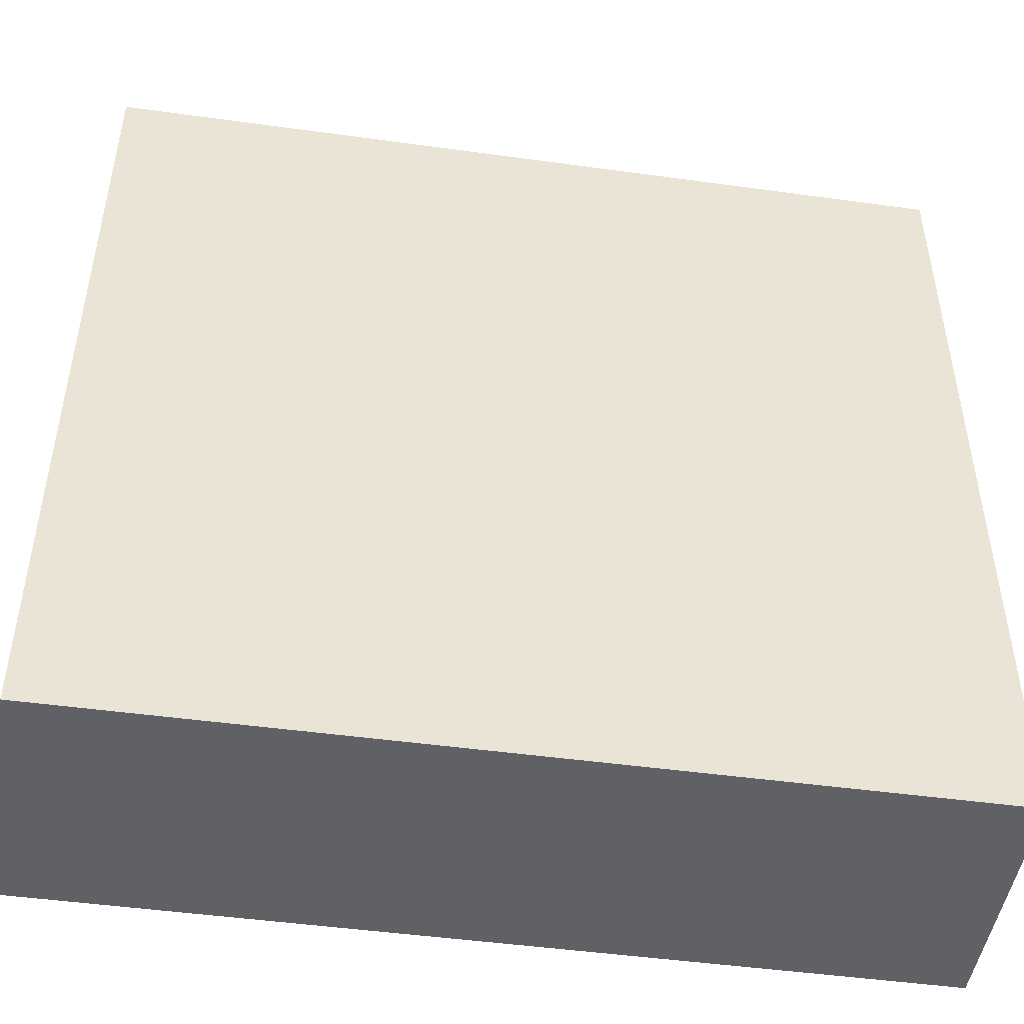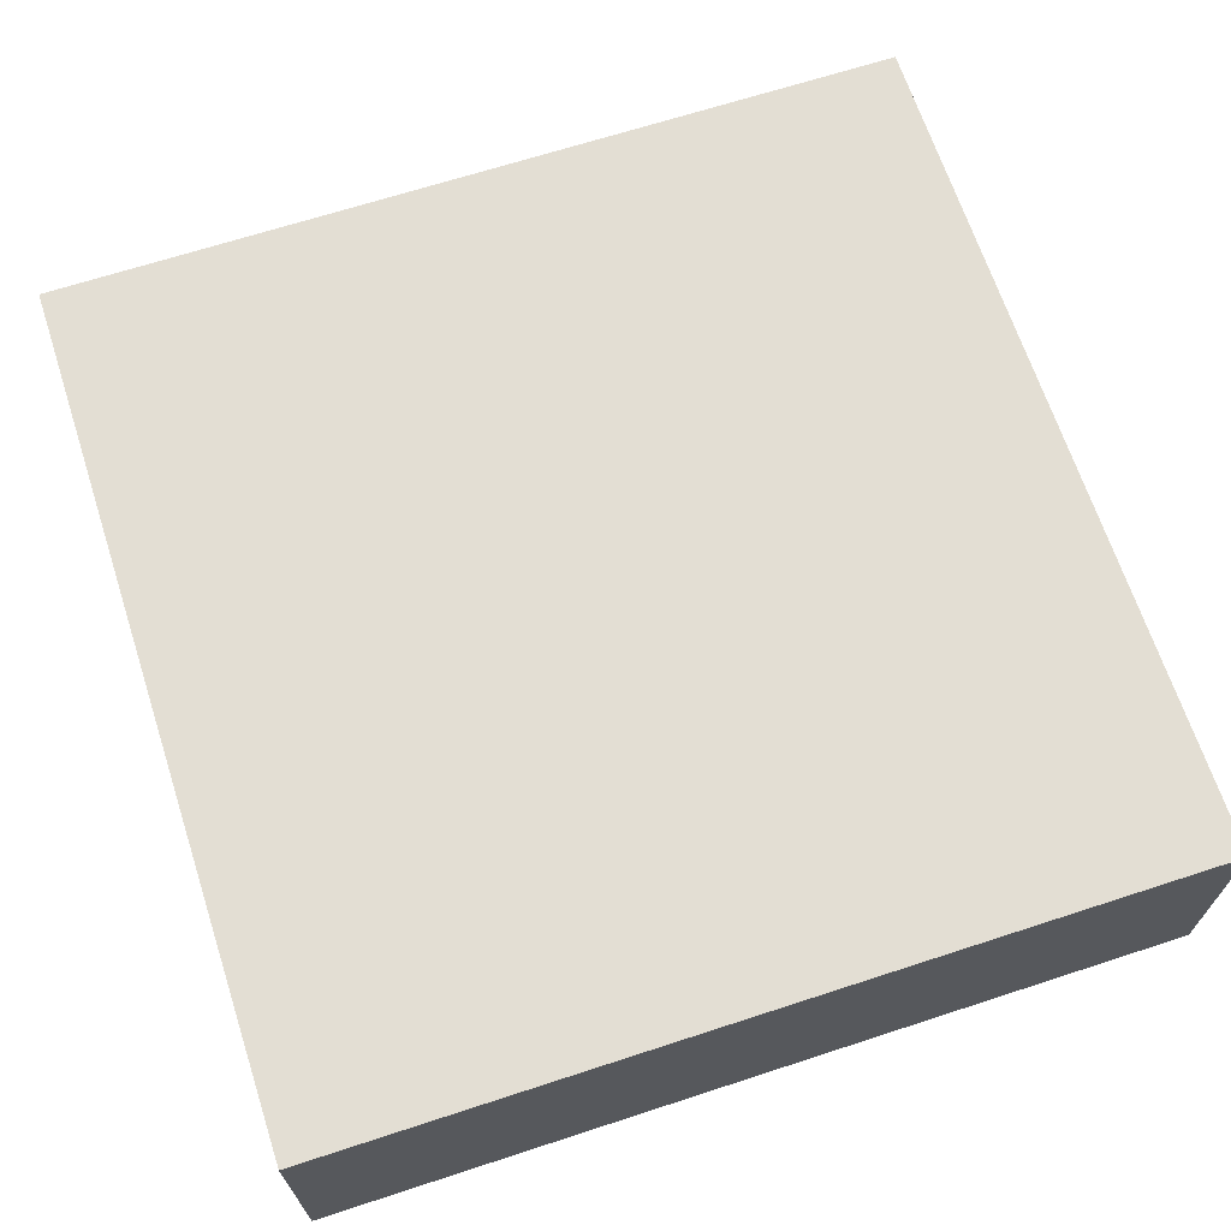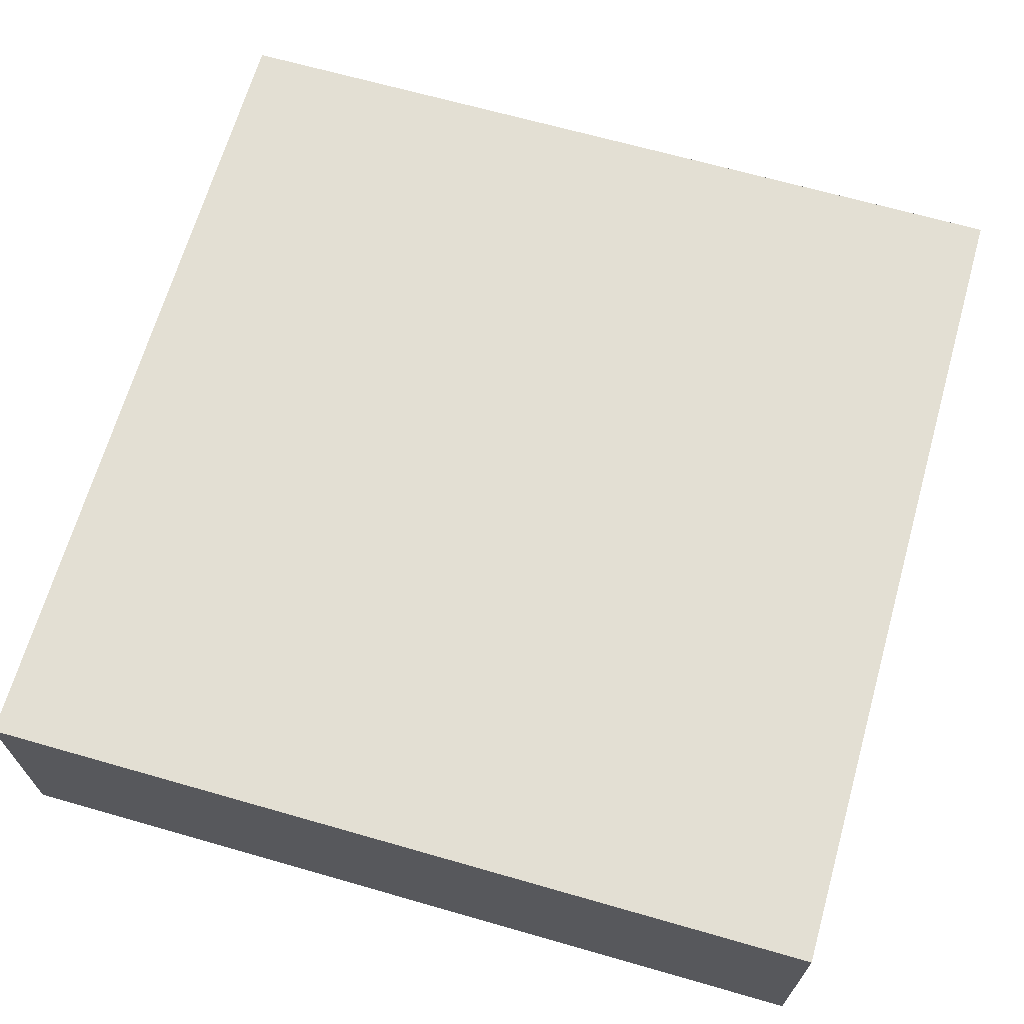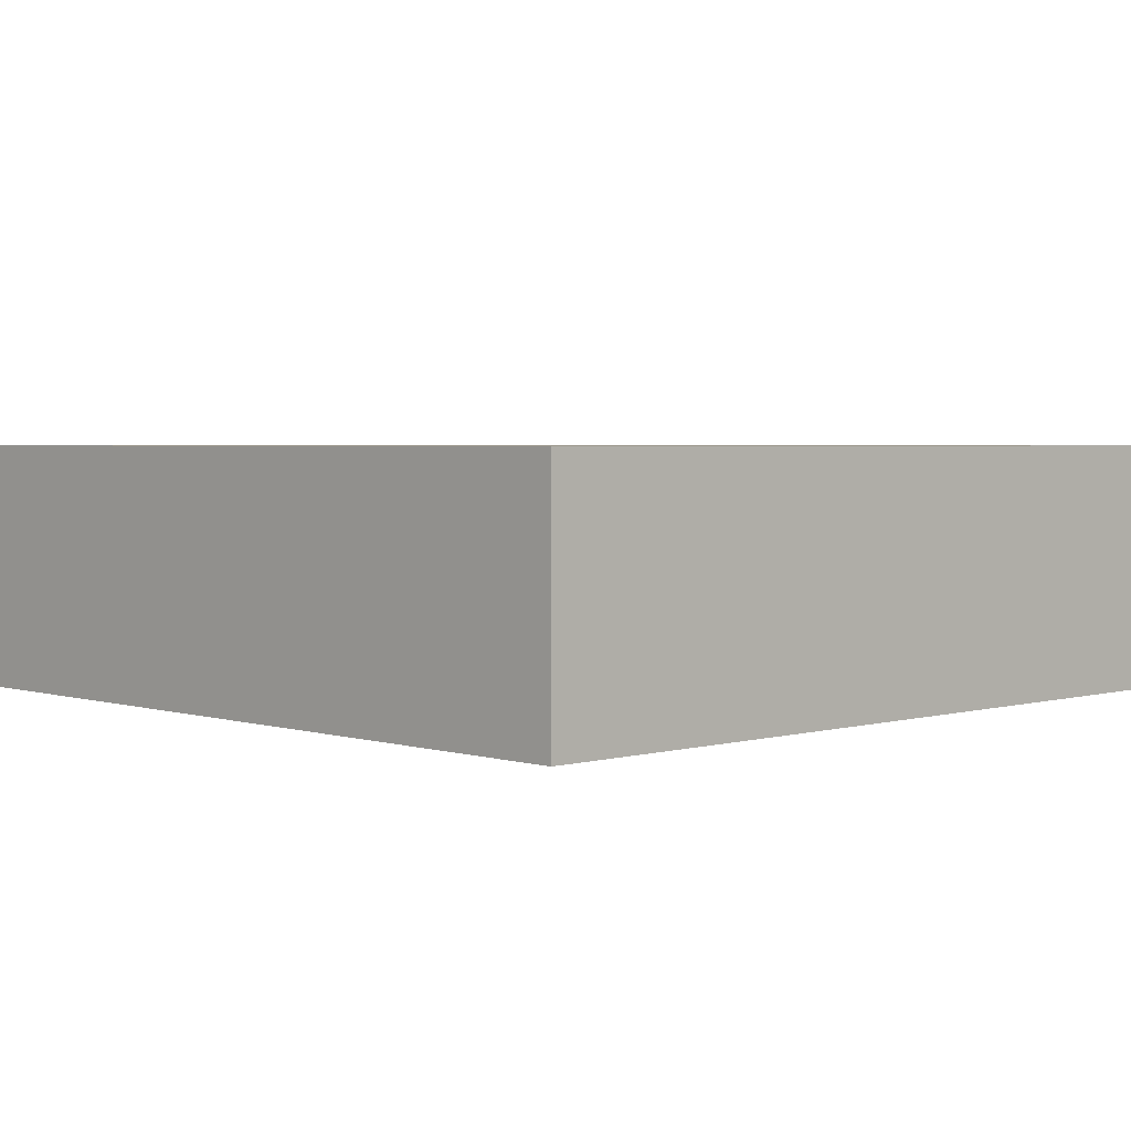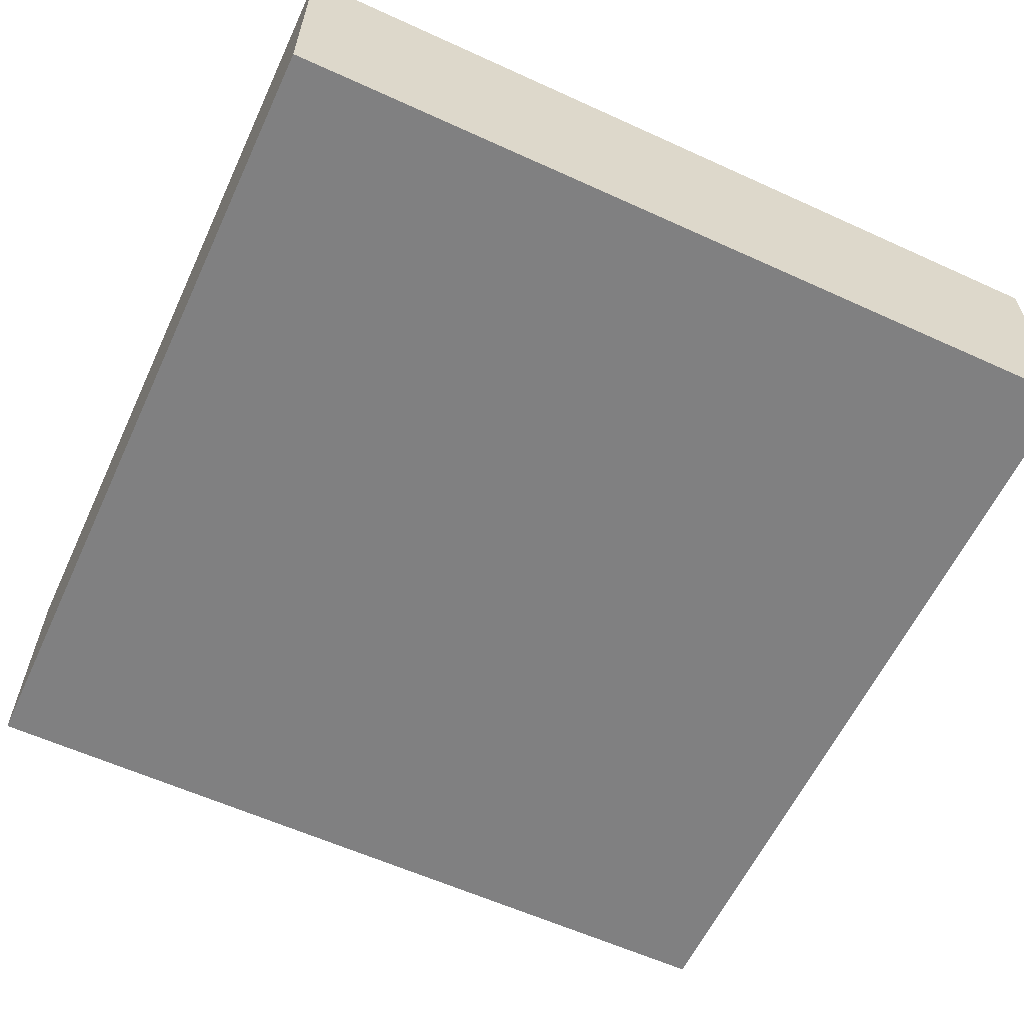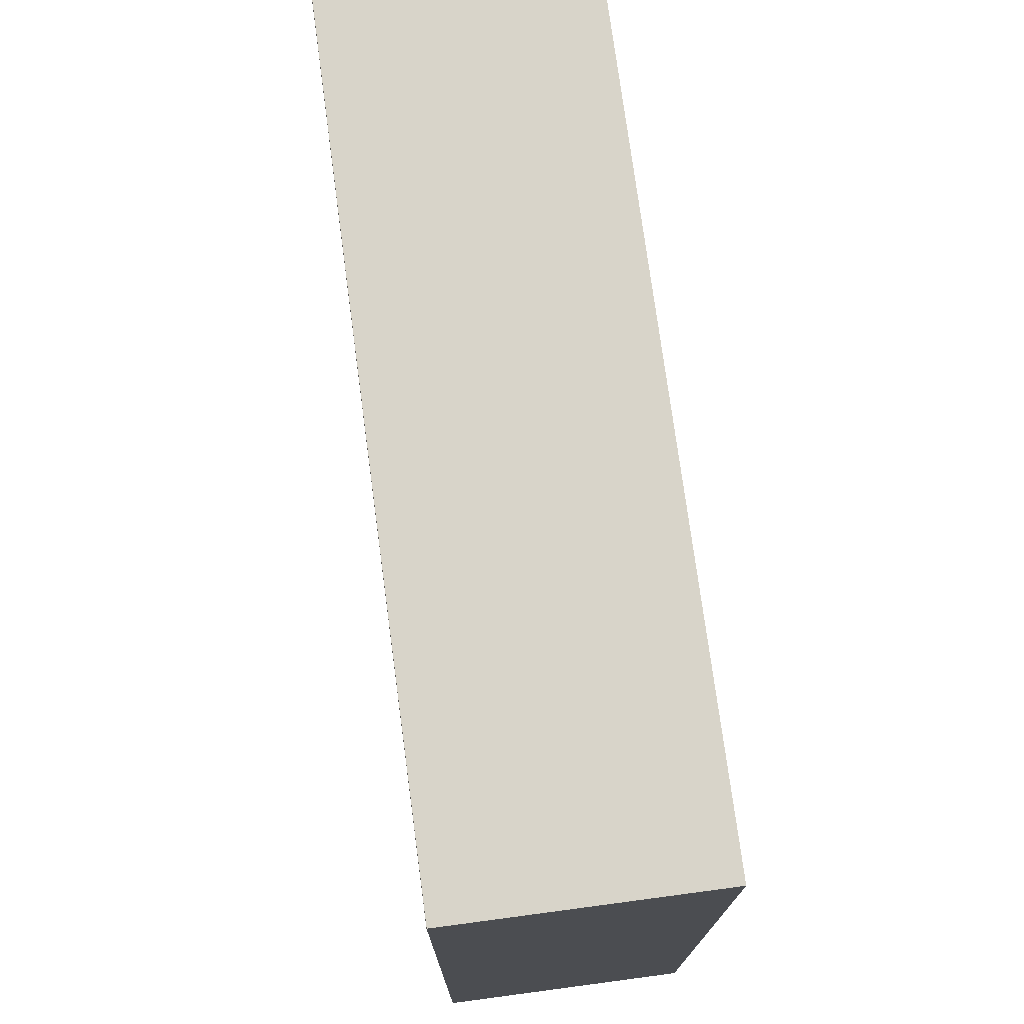
<metadata>
{"format":"obj","ext":"obj","renderer":"f3d","projection":"perspective","resolution":1024,"background":"white","views":[{"elev":-47.9,"azim":171.2,"up":"+Z"},{"elev":67.2,"azim":71.9,"up":"+Y"},{"elev":67.1,"azim":106.0,"up":"+Y"},{"elev":3.0,"azim":-133.9,"up":"+Y"},{"elev":-60.1,"azim":65.0,"up":"+Y"},{"elev":75.0,"azim":82.4,"up":"+Z"}]}
</metadata>
<code>
v 0.5 -0.1429 -0.4989
v -0.5 -0.1429 -0.4989
v -0.5 0.1429 -0.4989
v 0.5 0.1429 -0.4989
v 0.5 -0.1429 -0.4989
v 0.5 0.1429 -0.4989
v 0.5 0.1429 0.4989
v 0.5 -0.1429 0.4989
v 0.5 0.1429 -0.4989
v -0.5 0.1429 -0.4989
v -0.5 0.1429 0.4989
v 0.5 0.1429 0.4989
v -0.5 0.1429 -0.4989
v -0.5 -0.1429 -0.4989
v -0.5 -0.1429 0.4989
v -0.5 0.1429 0.4989
v -0.5 -0.1429 -0.4989
v 0.5 -0.1429 -0.4989
v 0.5 -0.1429 0.4989
v -0.5 -0.1429 0.4989
v 0.5 -0.1426 0.4989
v 0.5 0.1429 0.4989
v -0.5 0.1429 0.4989
v -0.5 -0.1426 0.4989
v 0.5 -0.1426 0.4989
v -0.5 -0.1426 0.4989
v -0.4886 -0.1384 0.482
v 0.4893 -0.1384 0.482
v -0.5 0.1429 0.4989
v 0.5 0.1429 0.4989
v 0.5 0.1429 0.4989
v -0.5 0.1429 0.4989
f 1 2 3
f 1 3 4
f 5 6 7
f 5 7 8
f 9 10 11
f 9 11 12
f 13 14 15
f 13 15 16
f 17 18 19
f 17 19 20
f 21 22 23
f 21 23 24
f 25 26 27
f 25 27 28
f 29 30 31
f 29 31 32

</code>
